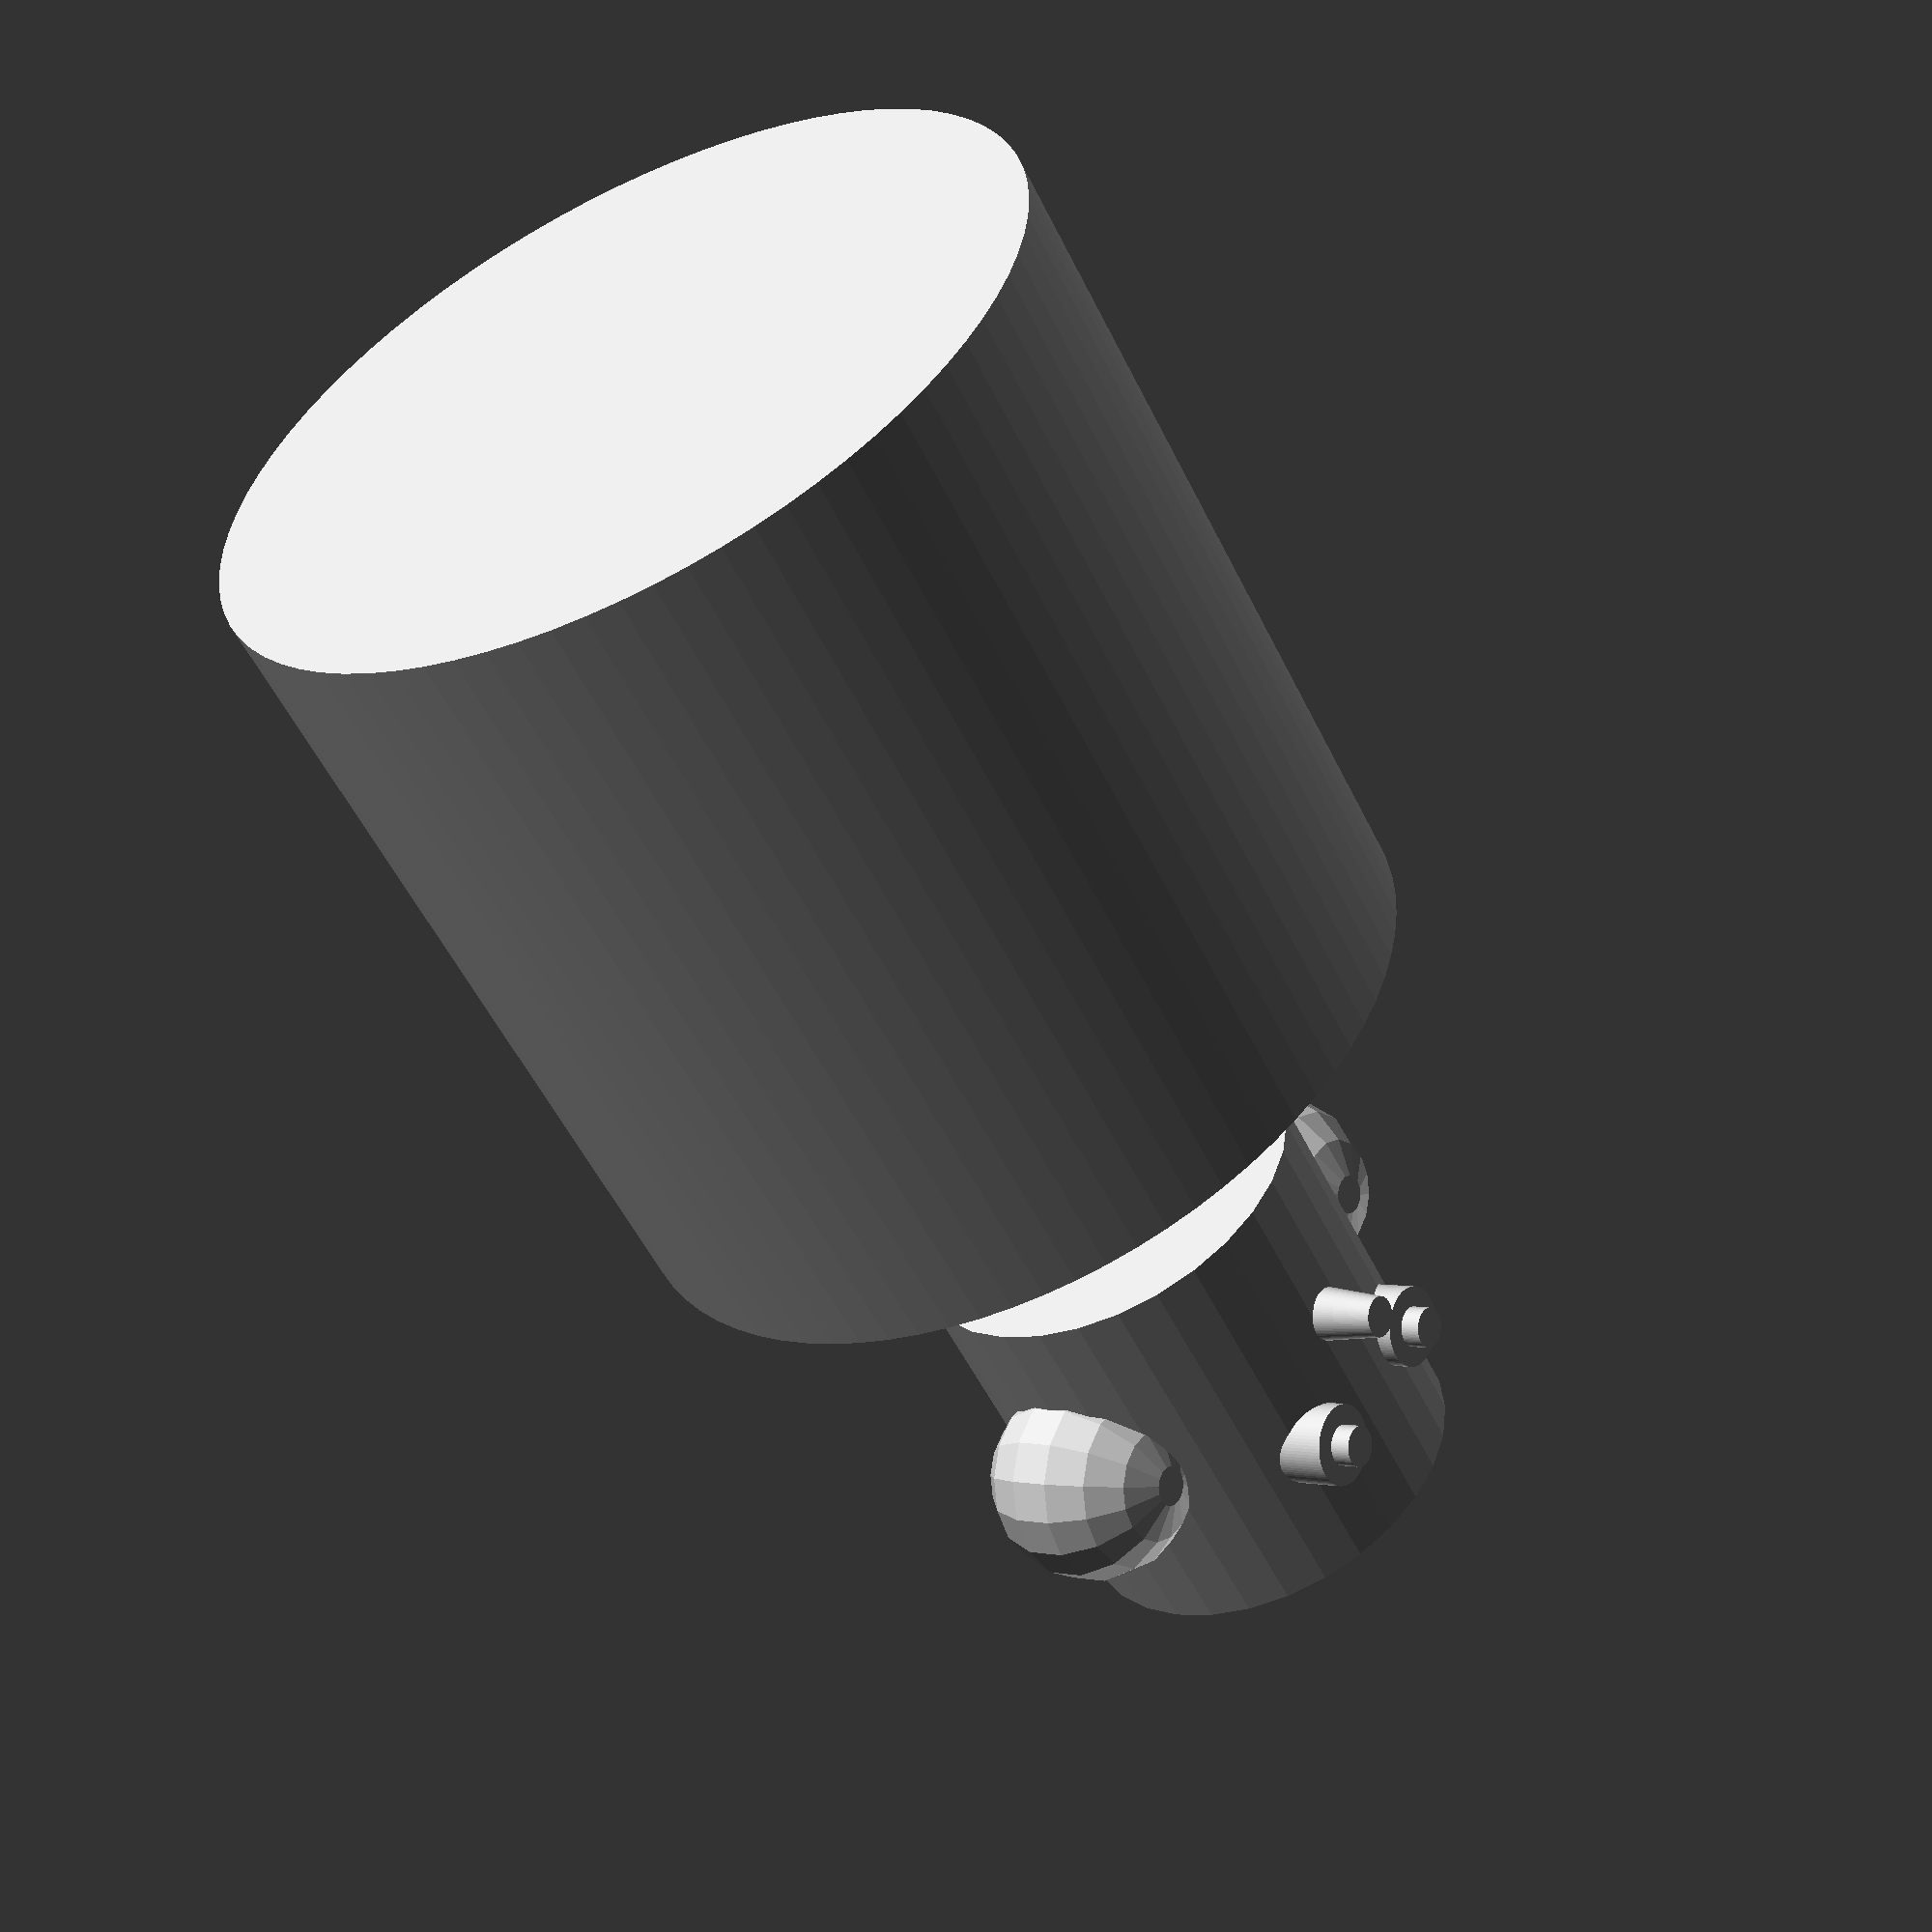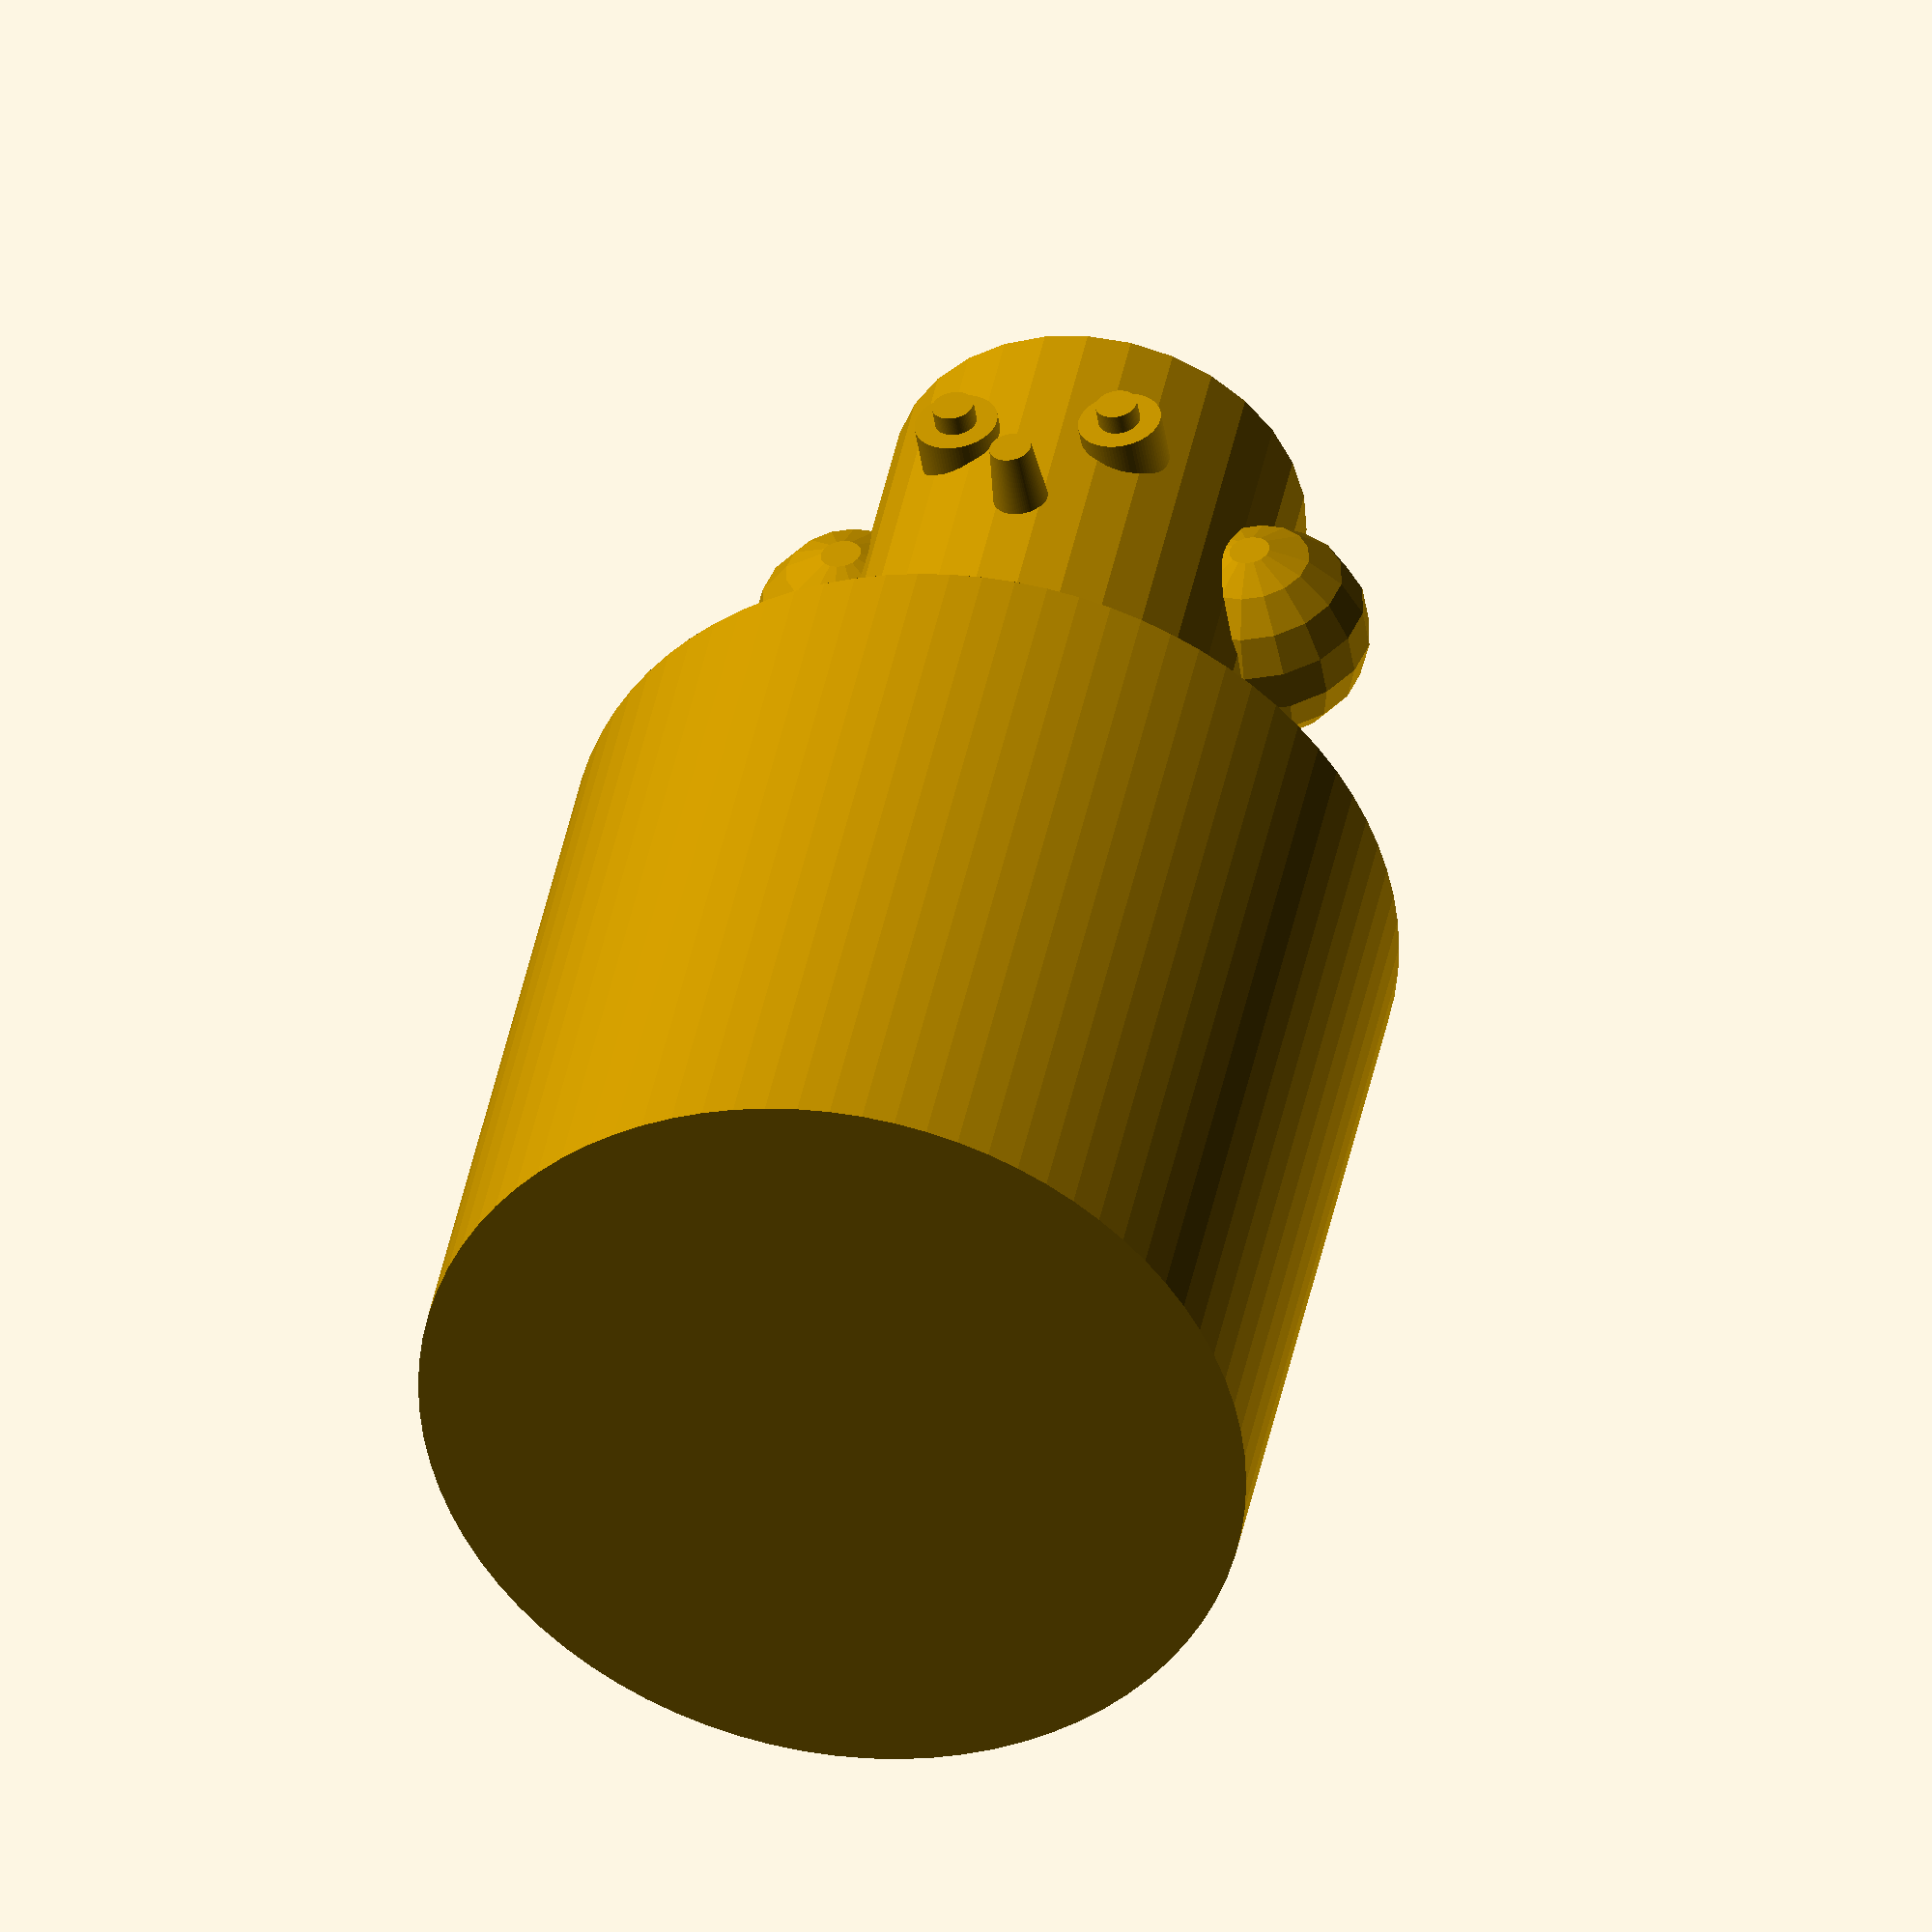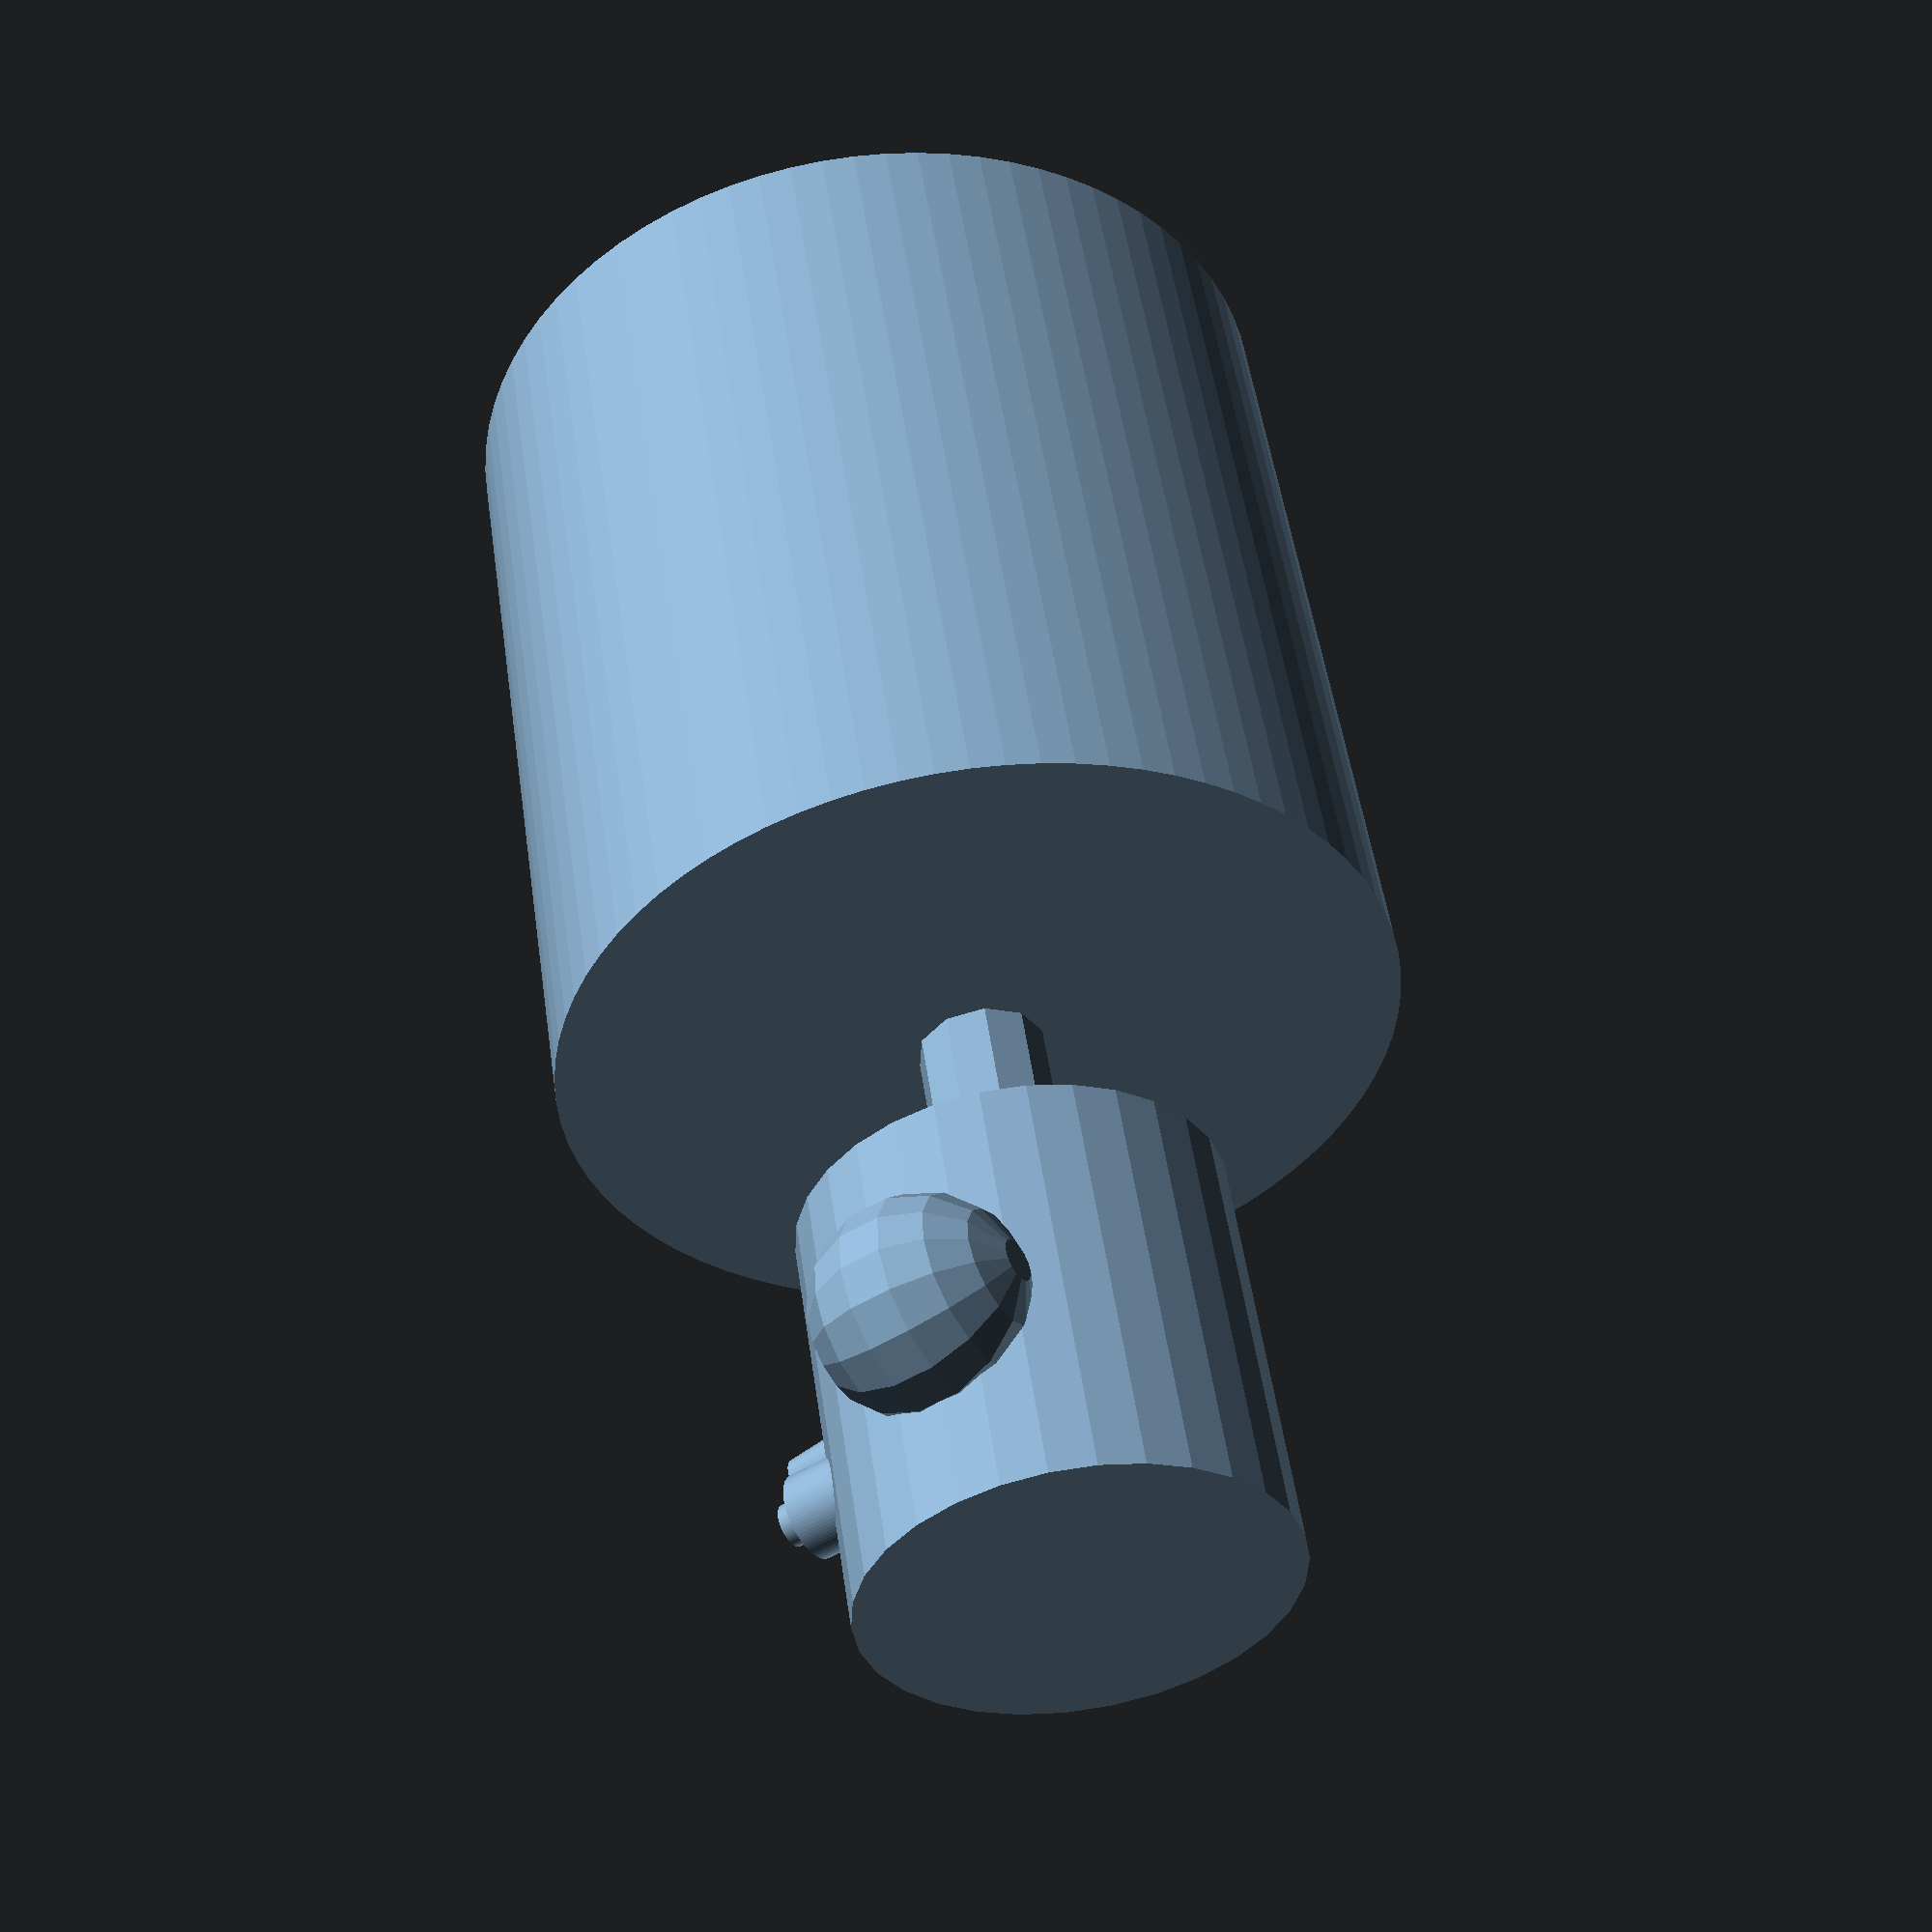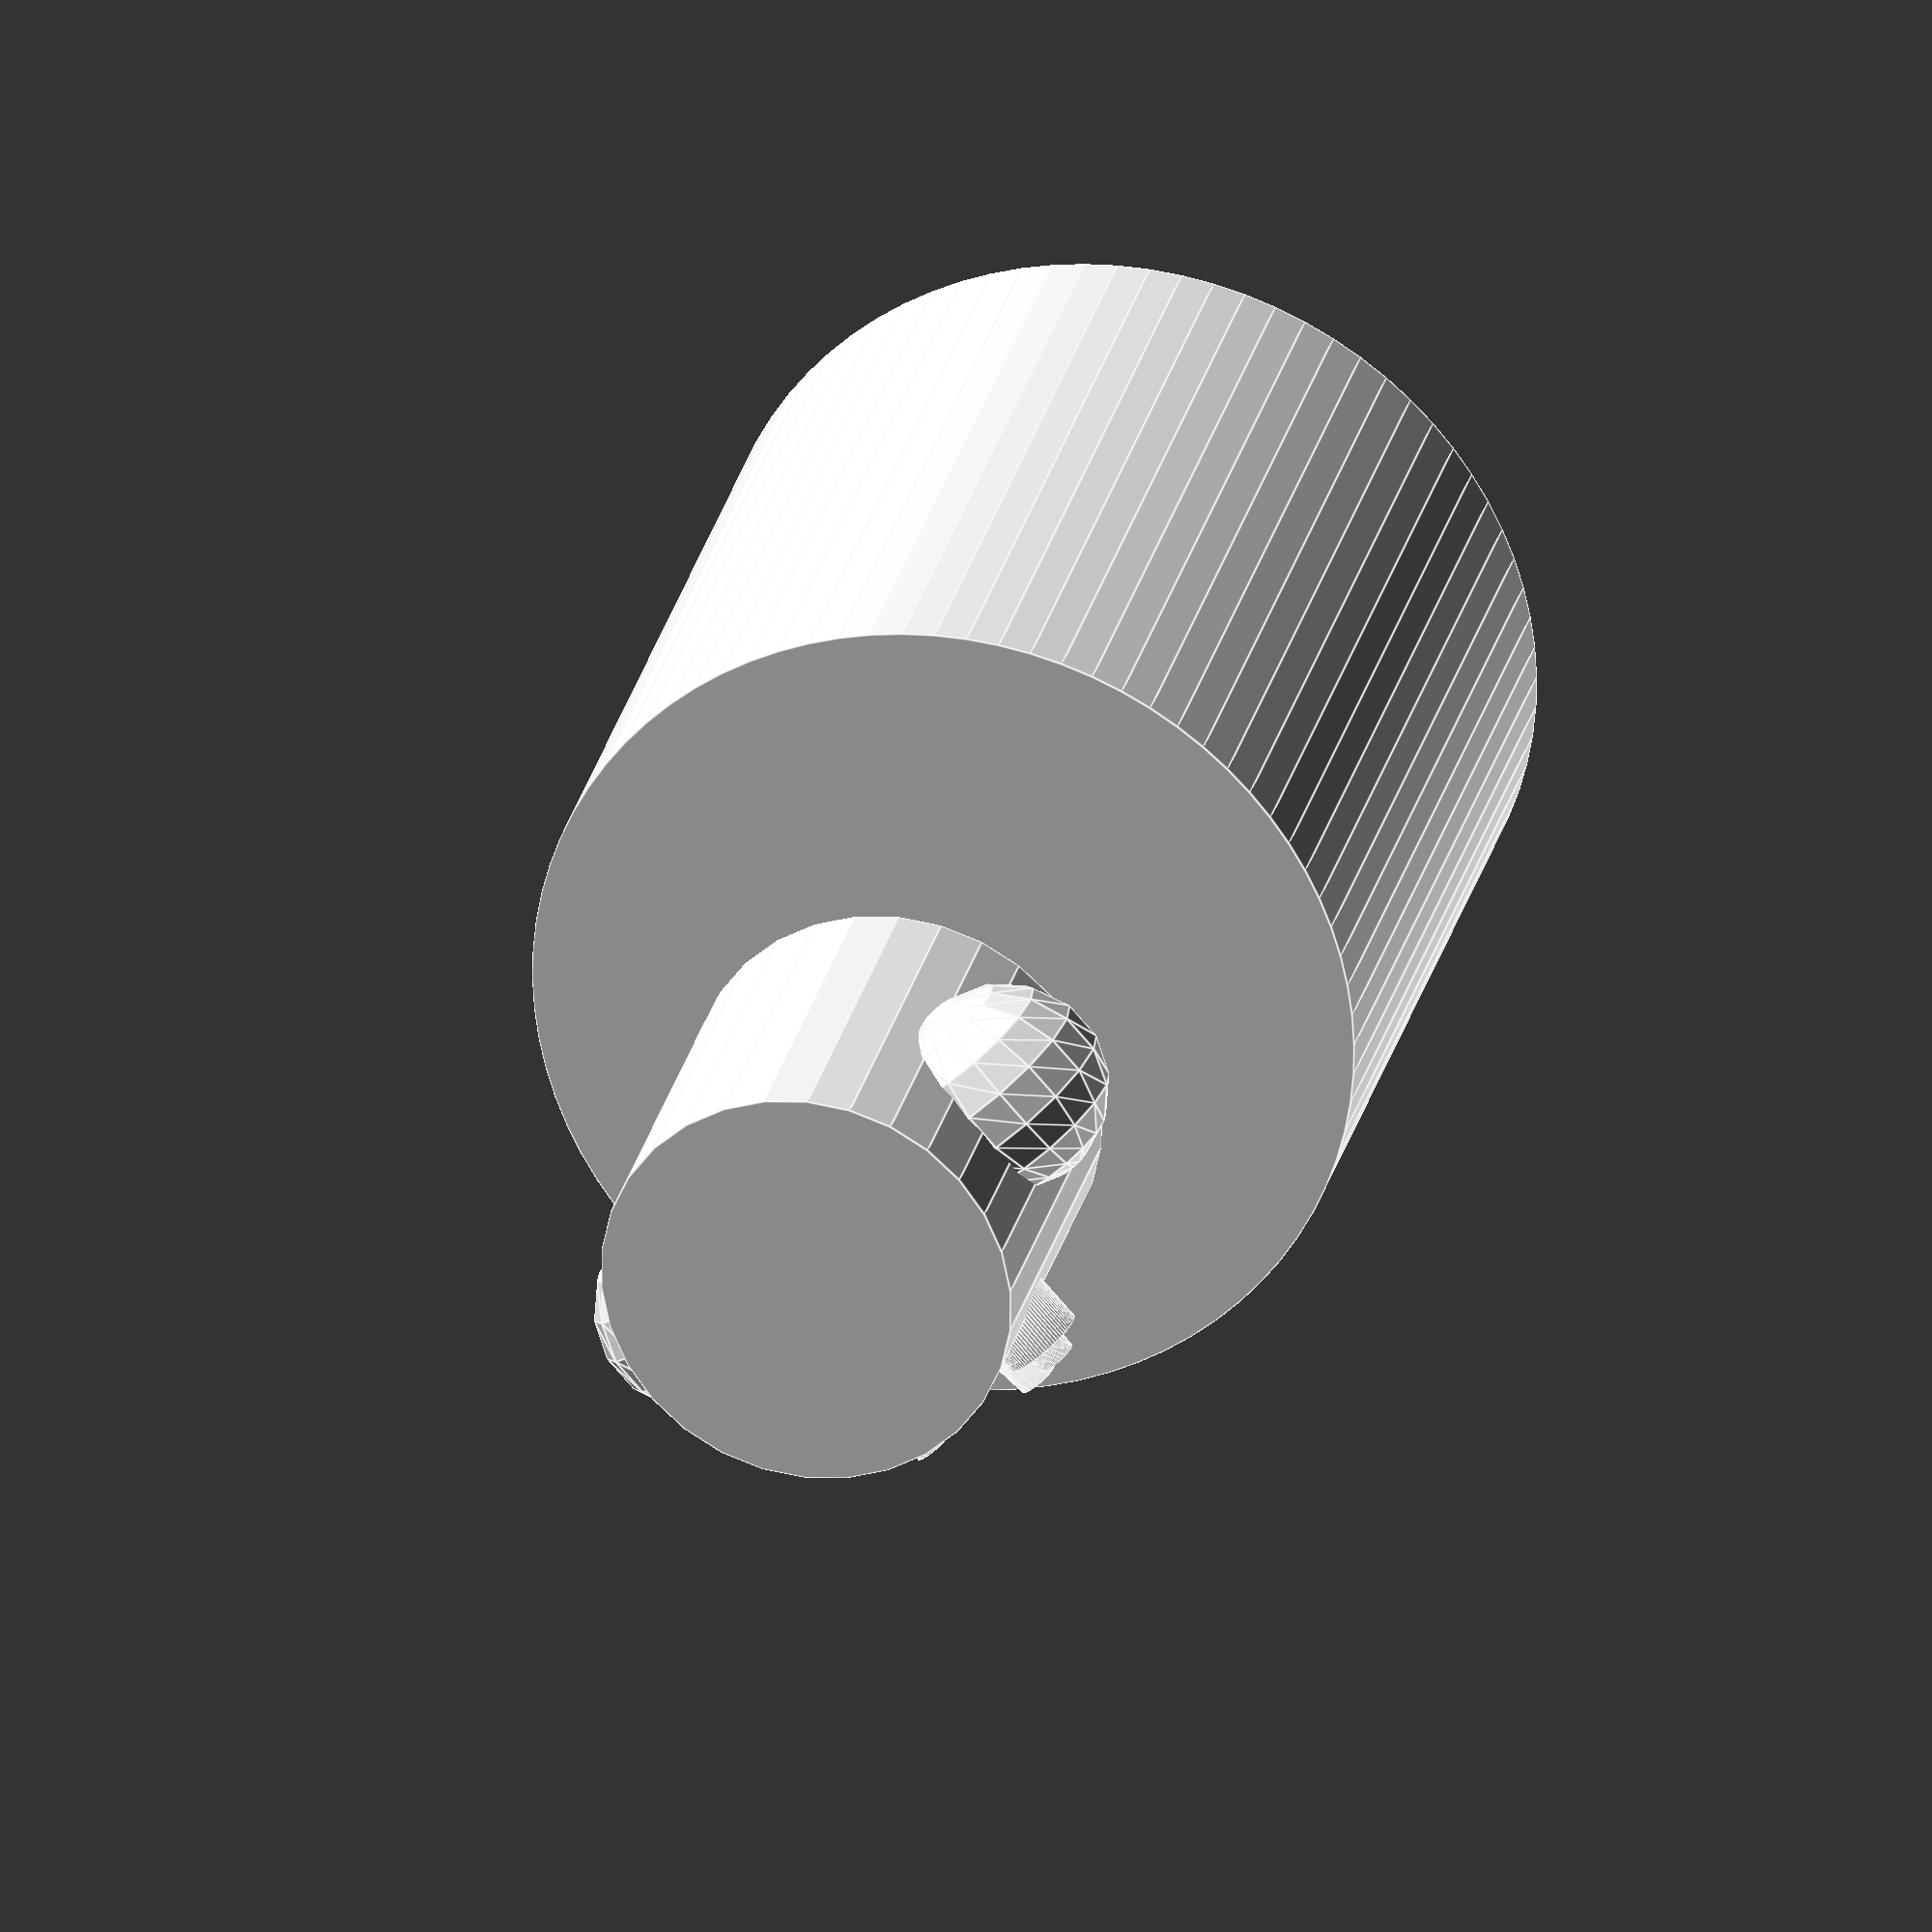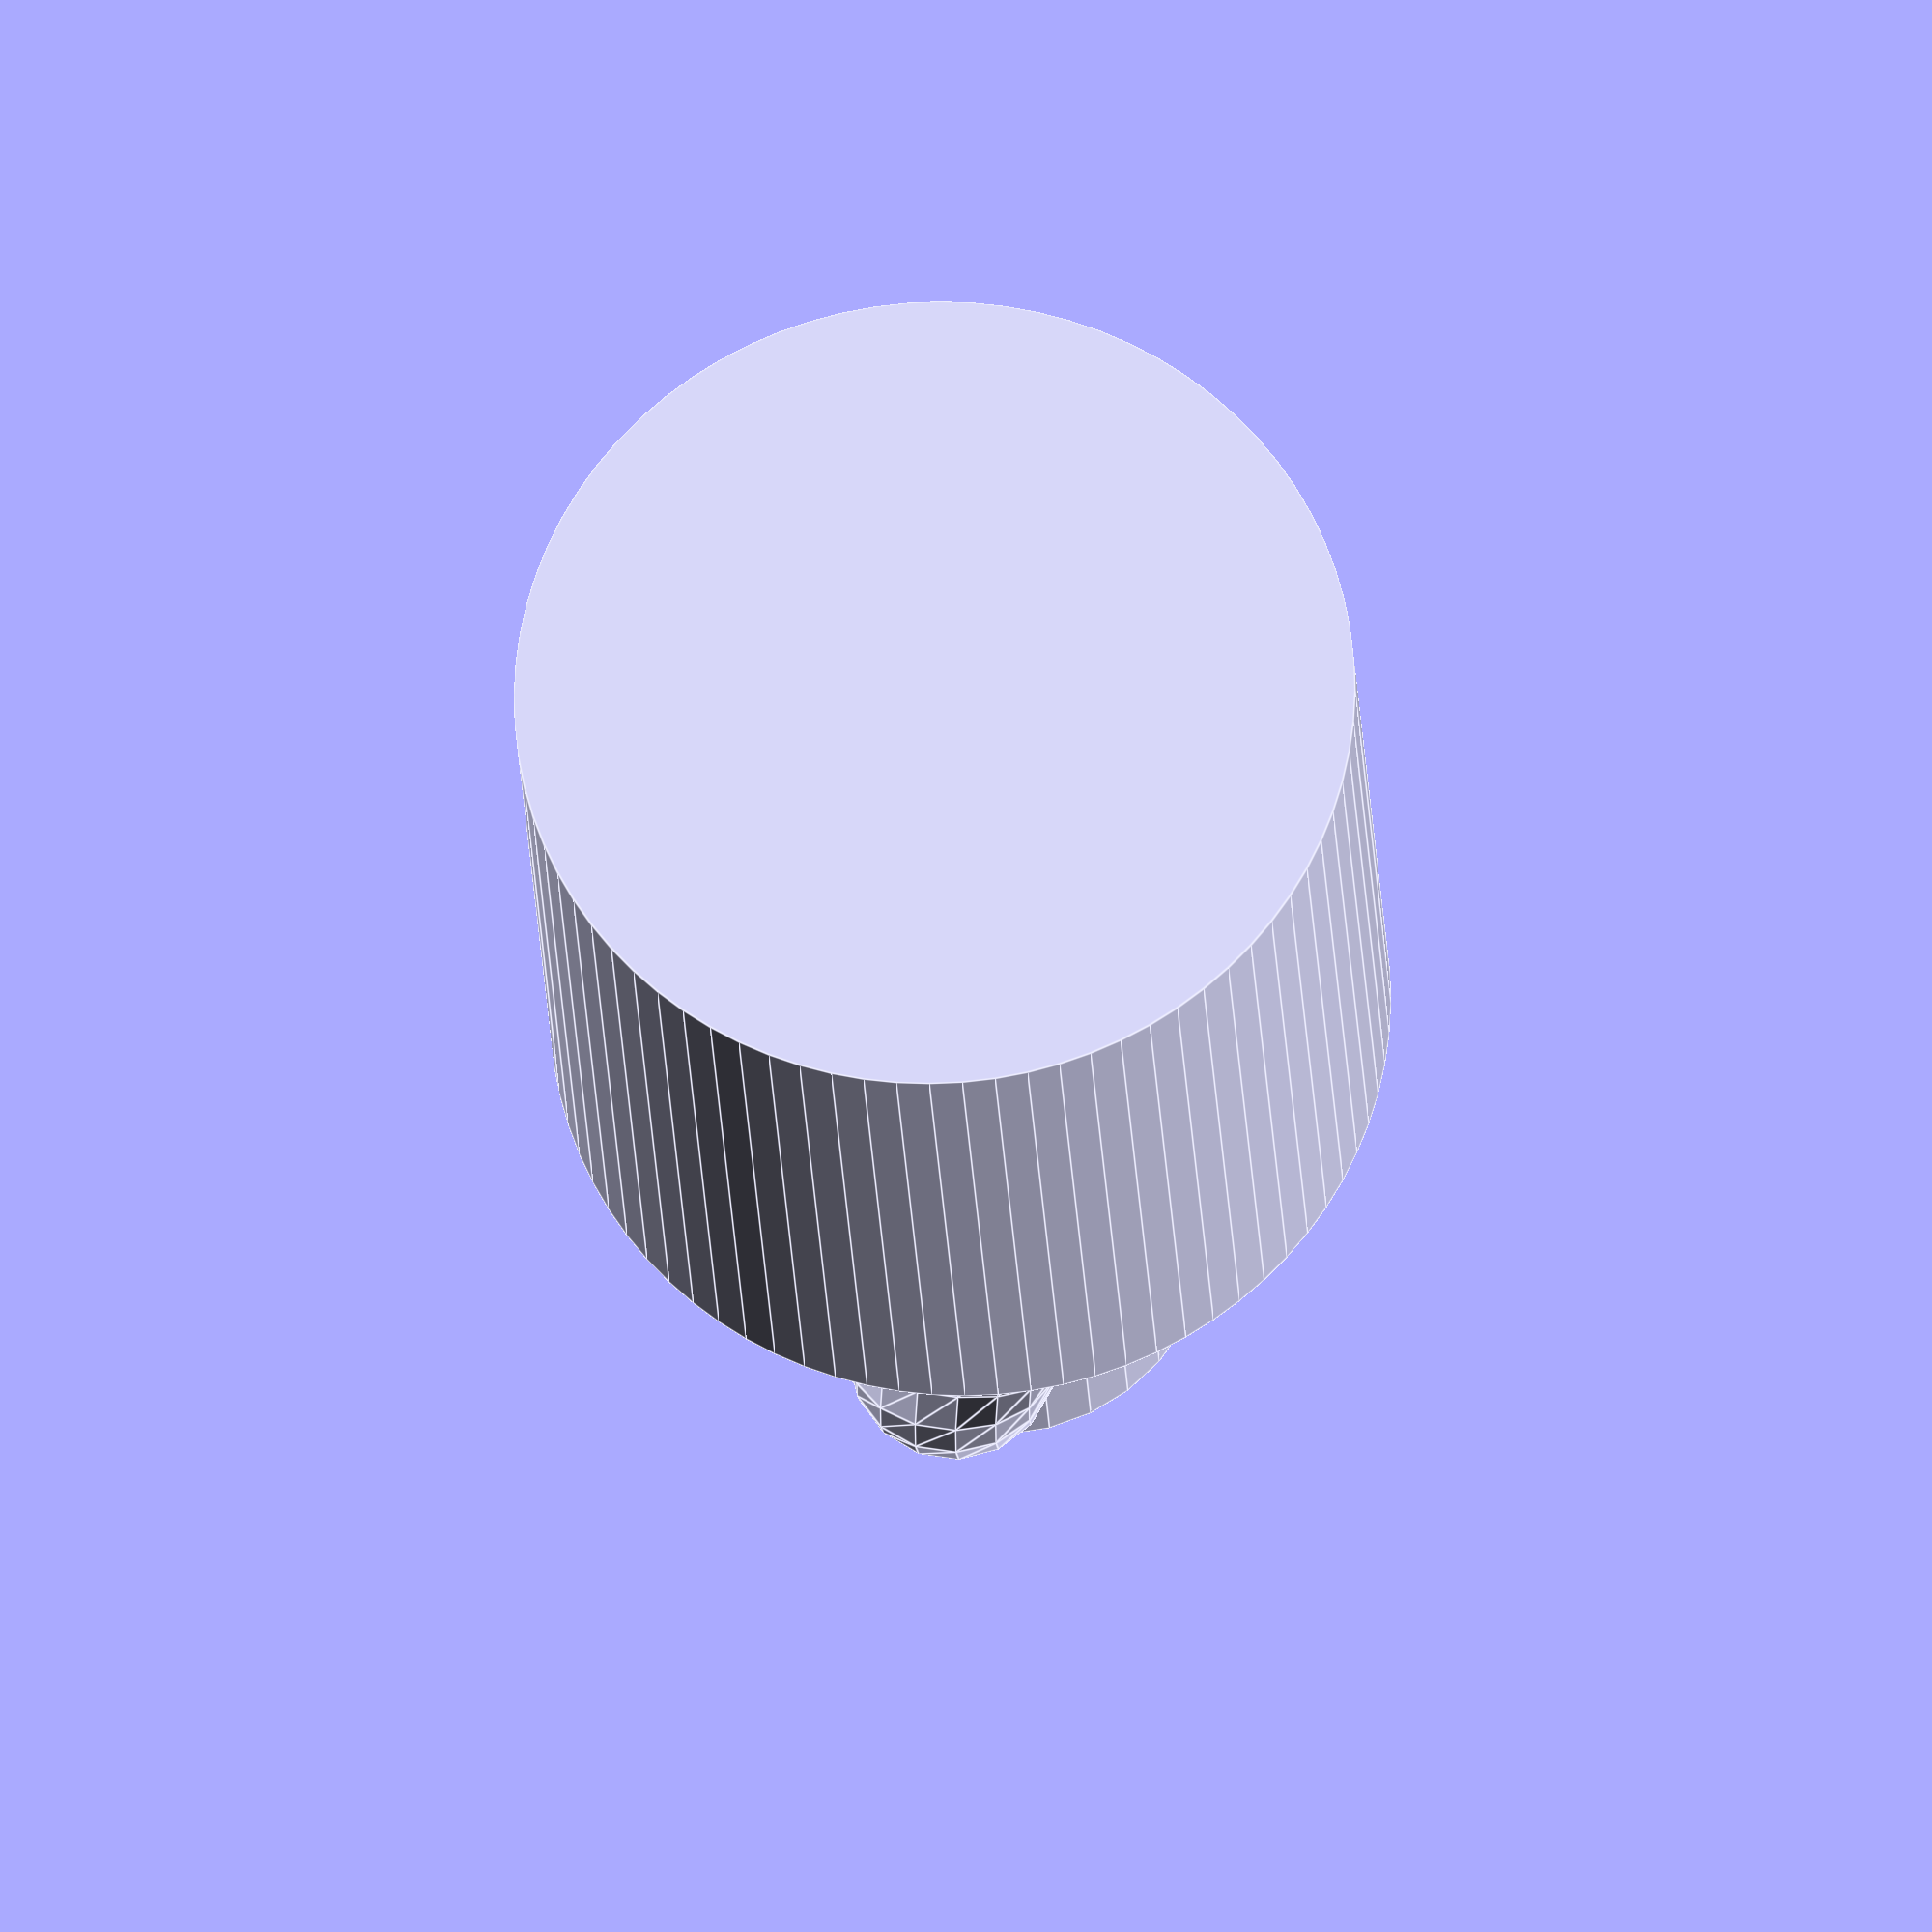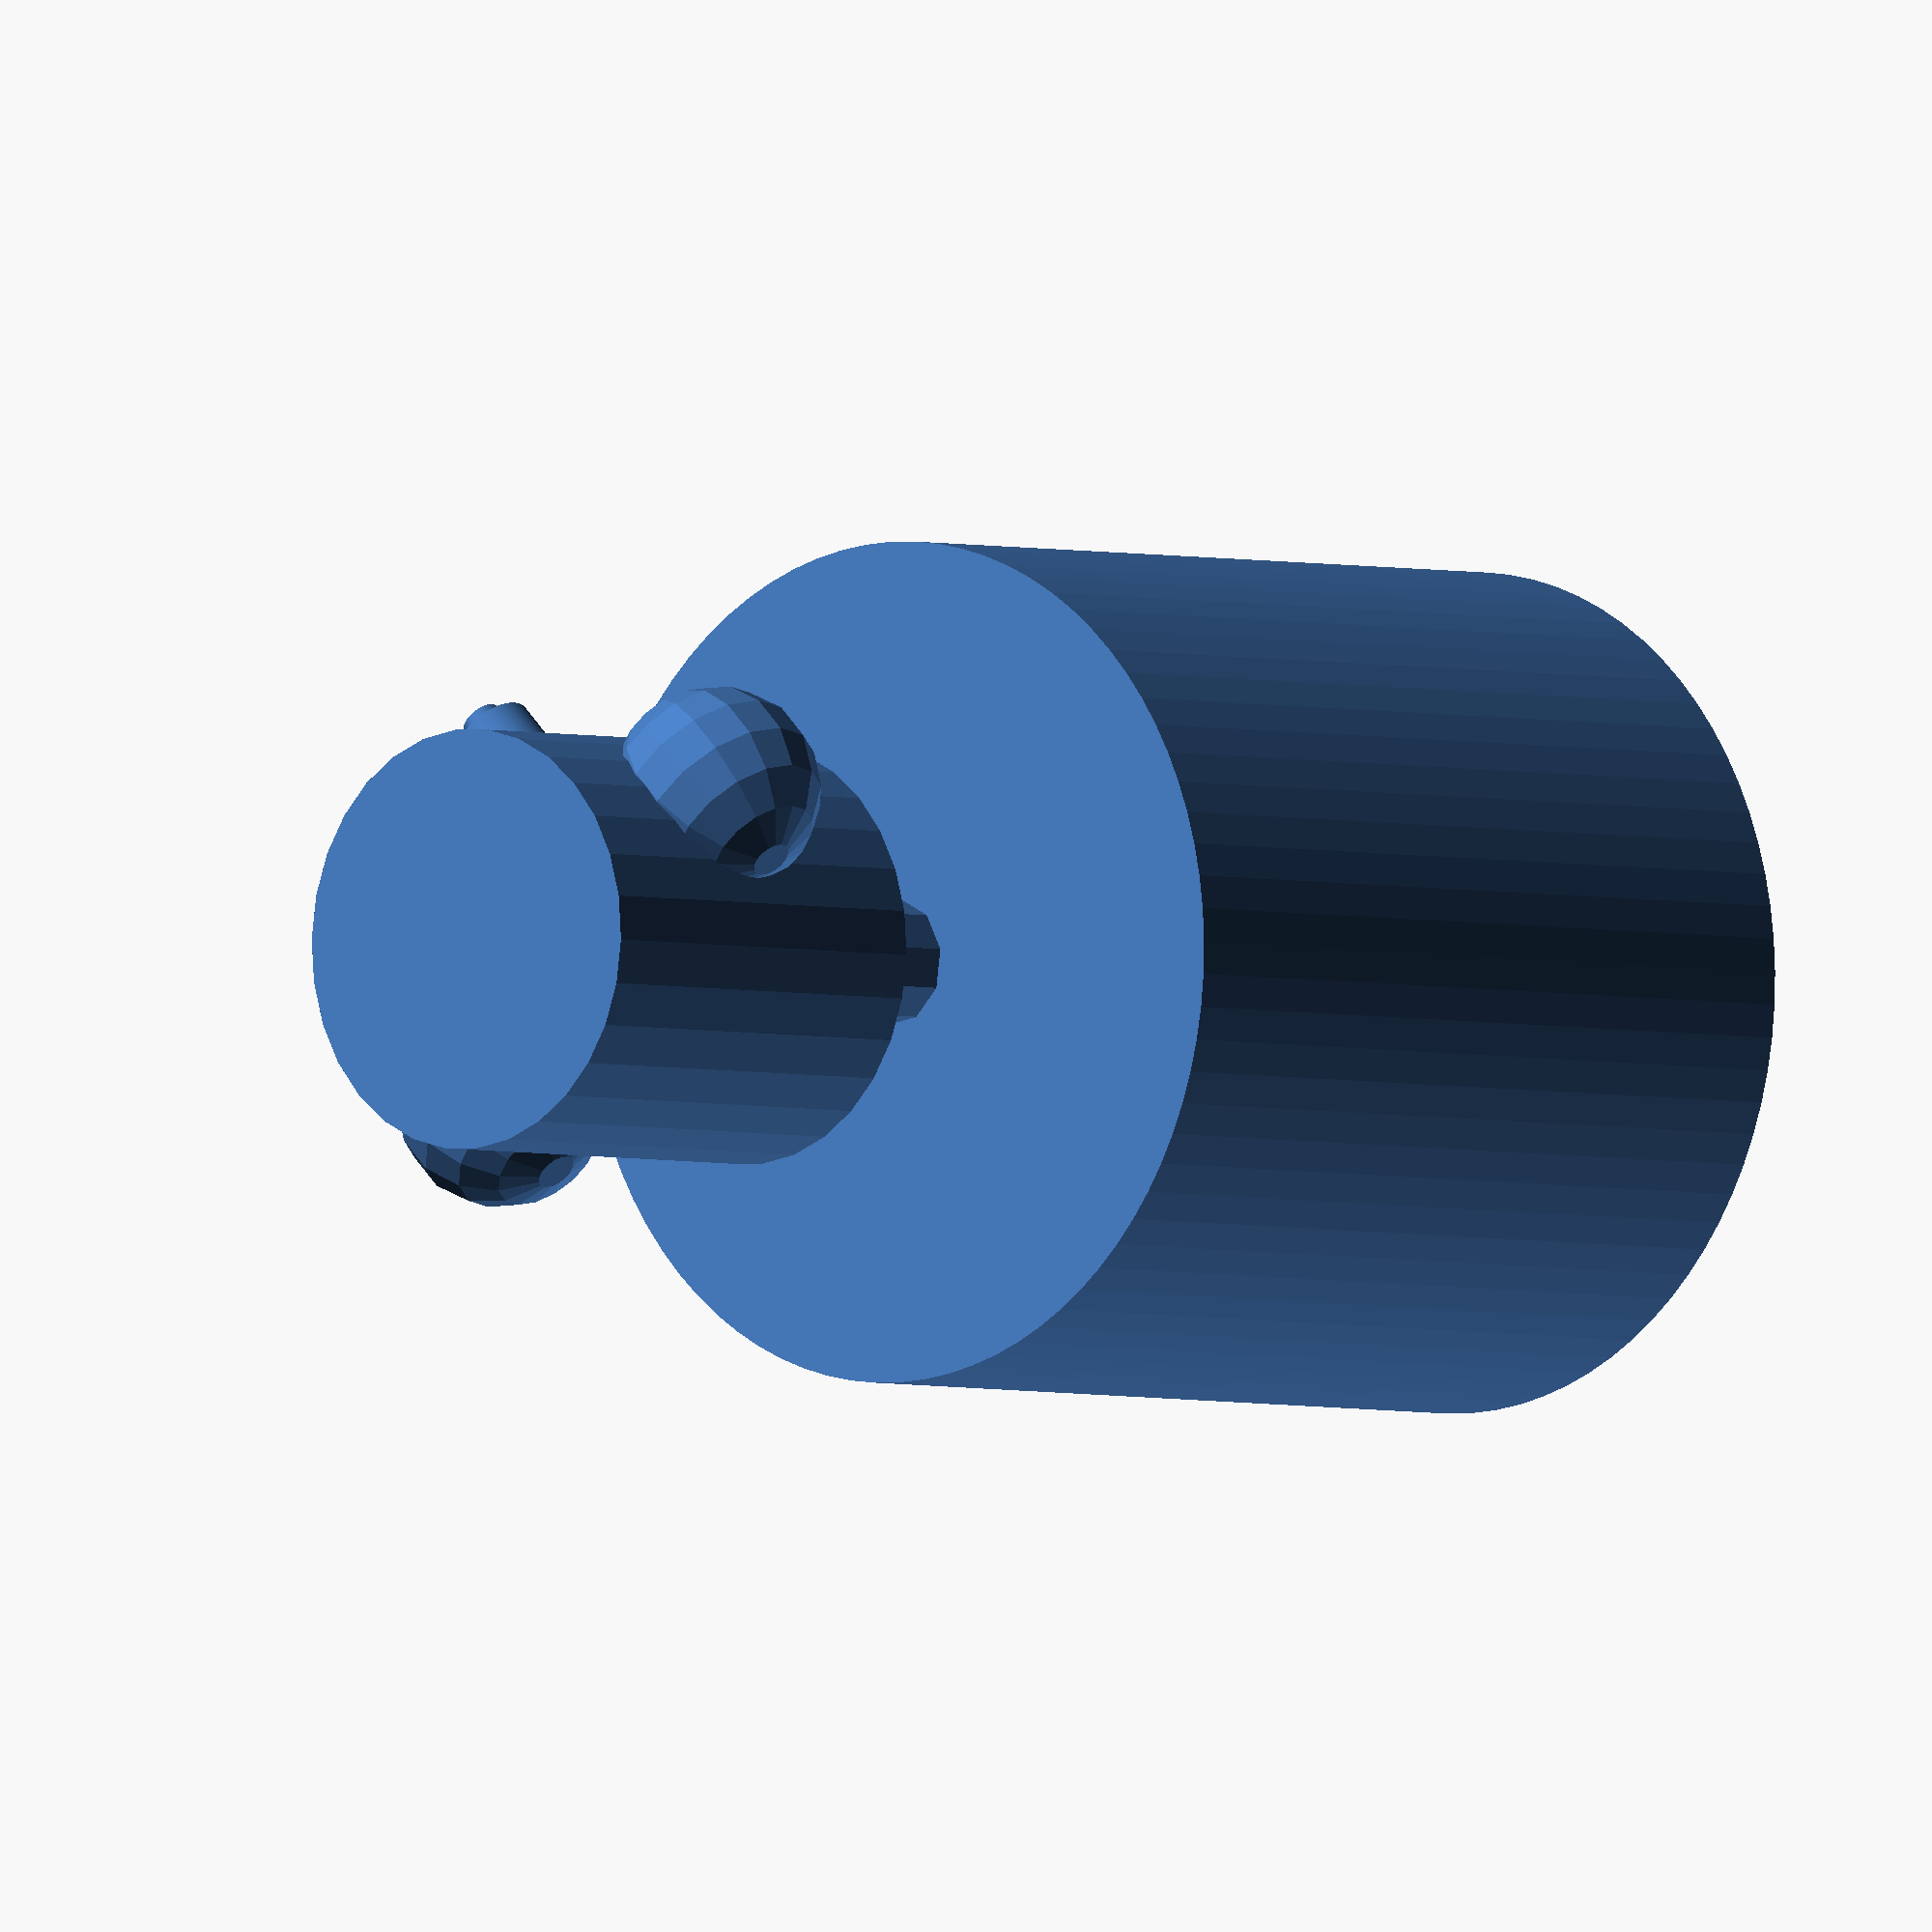
<openscad>
// Filename : Robot.scad
// Version  : v1.0
// Modified : 3 Sept 2016
// Author   : Jason Yeo
//////////////////////////////////////
// Basic car frame. (Base class)
//////////////////////////////////////
robot();

module robot()
{
    head();
    torso();
    arms();
    hips();
    legs();
}

//////////////////////////////////////////////////////////
// HEAD
//////////////////////////////////////////////////////////
module head()
{
    union()
    {
        rotate([90,0,0])cylinder(20,10,10, true);
        eyes();
        ears();
        nose();      
        mouth();
        translate([0,-15,0]) rotate([90,0,0])cylinder(10,3,3, true);
    }
}
module eyes()
{
    translate([4,3,8]) rotate([0,0,0]) cylinder(5,2,2, true, $fn=80);
    translate([4,3,9]) rotate([0,0,0]) cylinder(5,1,1, true, $fn=80);
    translate([-4,3,8]) rotate([0,0,0]) cylinder(5,2,2, true, $fn=80);
    translate([-4,3,9]) rotate([0,0,0]) cylinder(5,1,1, true, $fn=80);
}
module ears()
{
    translate([10,0,0])sphere(5);
    translate([-10,0,0])sphere(5);
}
module nose()
{
    translate([0,-2,8]) rotate([0,0,0]) cylinder(10,2,1, true, $fn=80);
}
module mouth()
{
    //translate([4,3,5]) rotate([0,0,0]) cylinder(10,2,2, true, $fn=80);
}
//////////////////////////////////////////////////////////
// TORSO
//////////////////////////////////////////////////////////
module torso()
{
    translate([0,-40,0]) rotate([90,0,0]) cylinder(40,20,20, true, $fn=80);
}
//////////////////////////////////////////////////////////
// ARMS
//////////////////////////////////////////////////////////
module arms()
{
}
//////////////////////////////////////////////////////////
// HIPS
//////////////////////////////////////////////////////////
module hips()
{
}
//////////////////////////////////////////////////////////
// LEGS
//////////////////////////////////////////////////////////
module legs()
{
}
//////////////////////////////////////////////////////////

</openscad>
<views>
elev=179.8 azim=317.4 roll=229.8 proj=p view=wireframe
elev=231.5 azim=190.6 roll=170.8 proj=o view=solid
elev=51.1 azim=194.7 roll=123.9 proj=p view=wireframe
elev=254.2 azim=343.4 roll=319.5 proj=o view=edges
elev=305.9 azim=194.3 roll=100.0 proj=o view=edges
elev=127.9 azim=233.0 roll=31.9 proj=o view=solid
</views>
